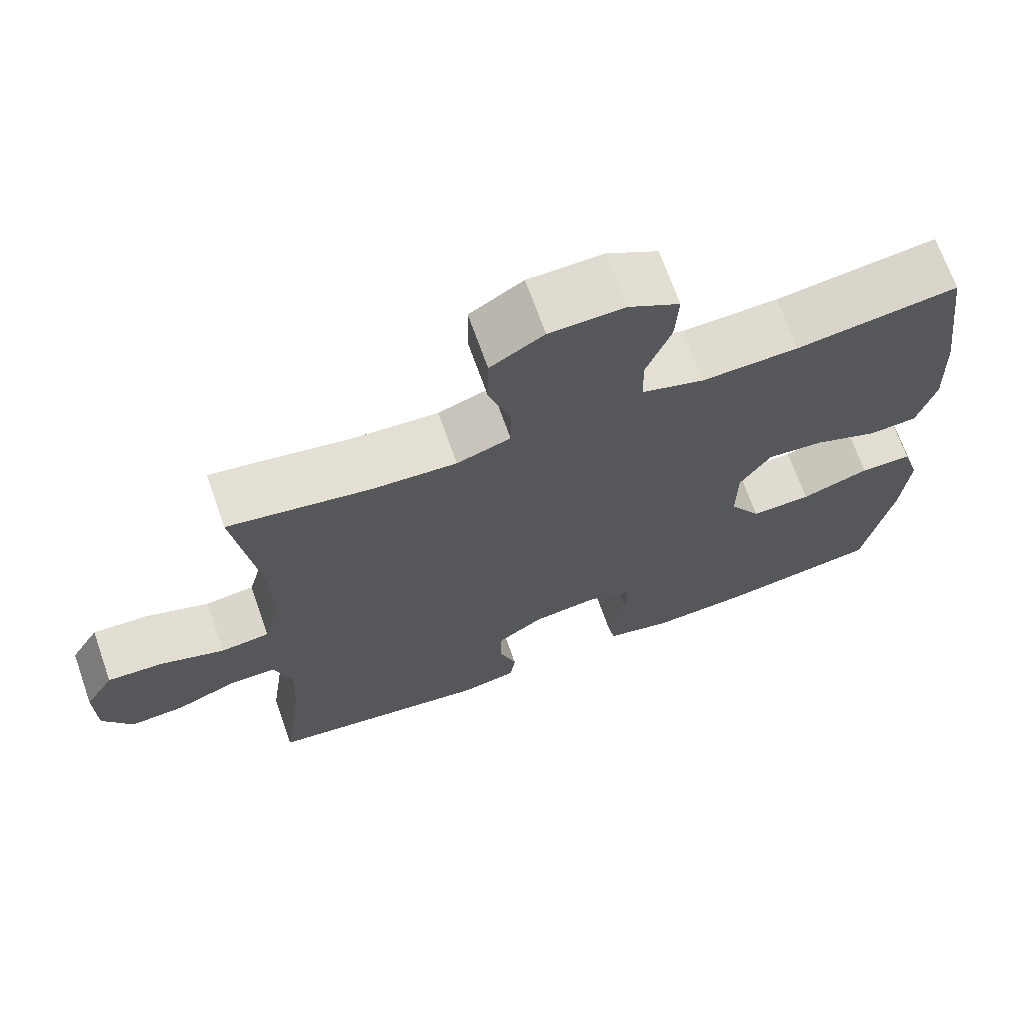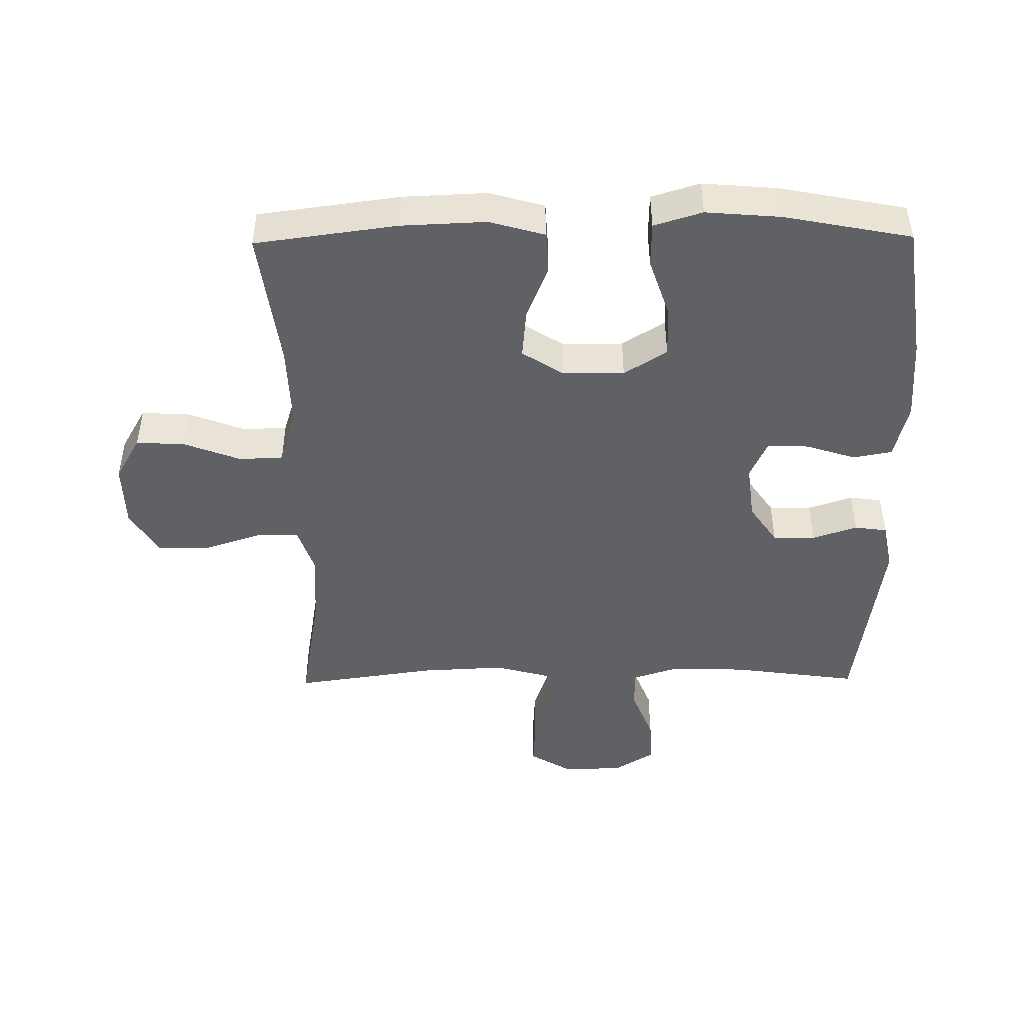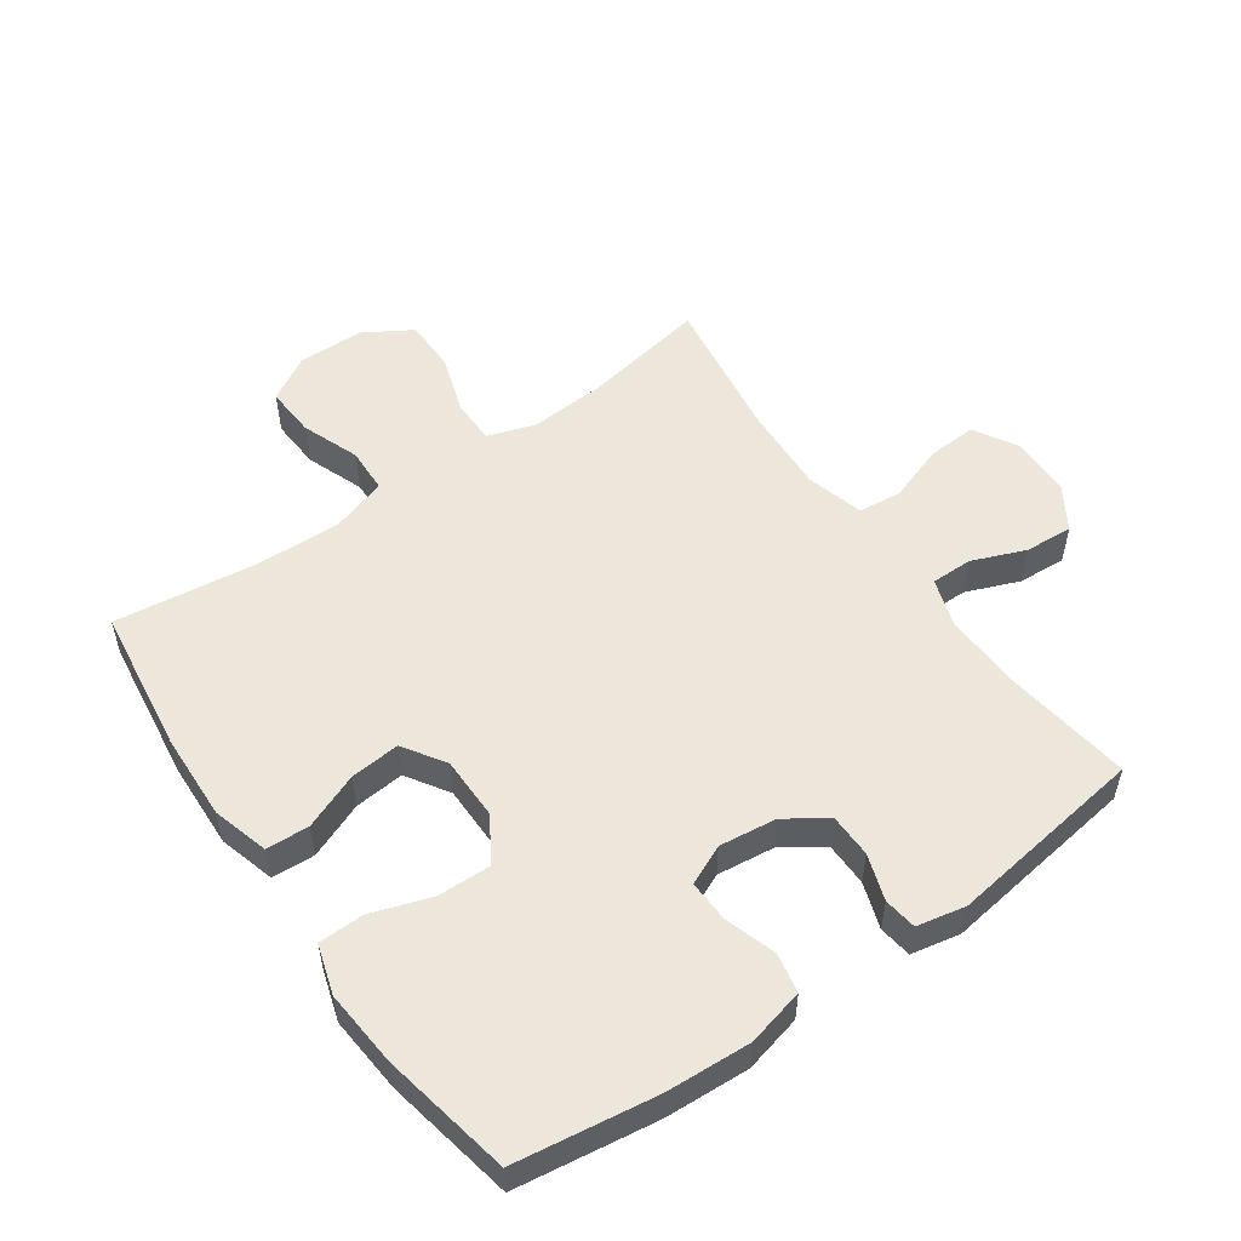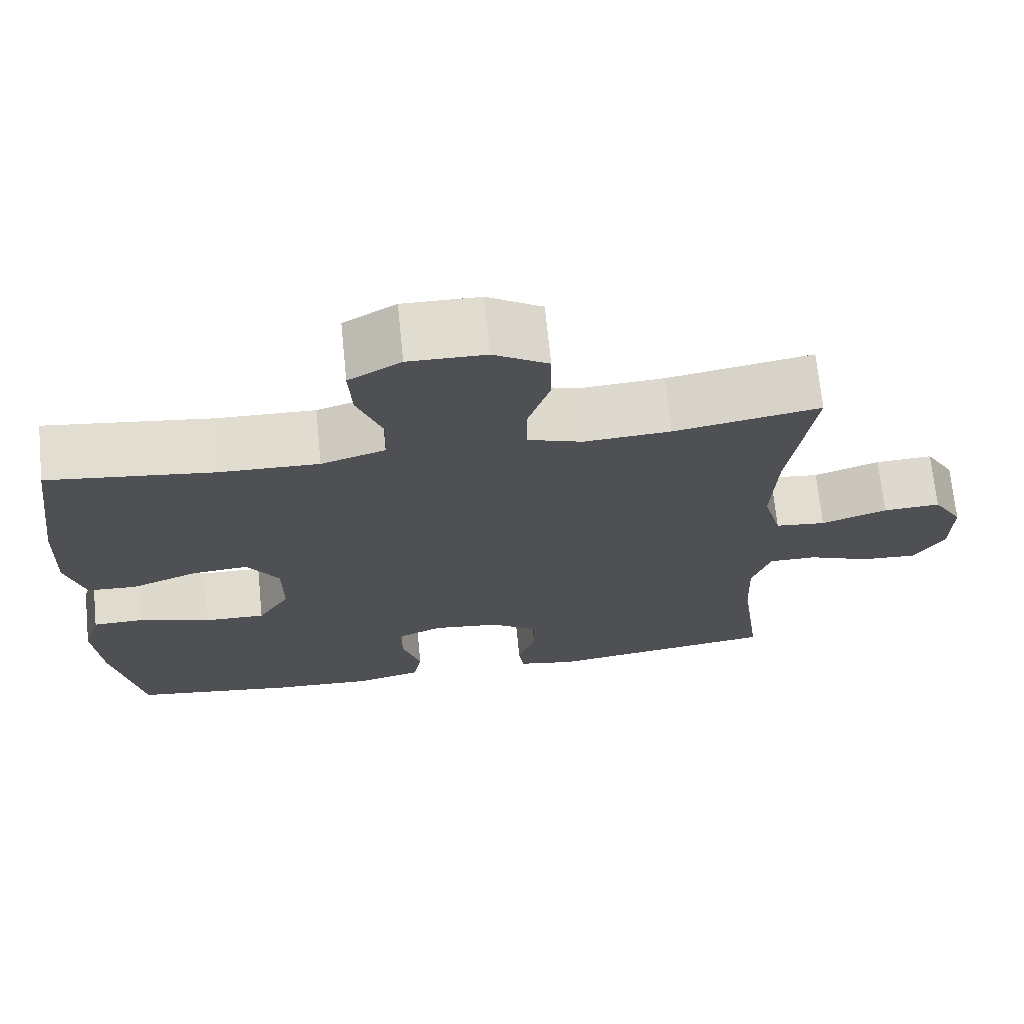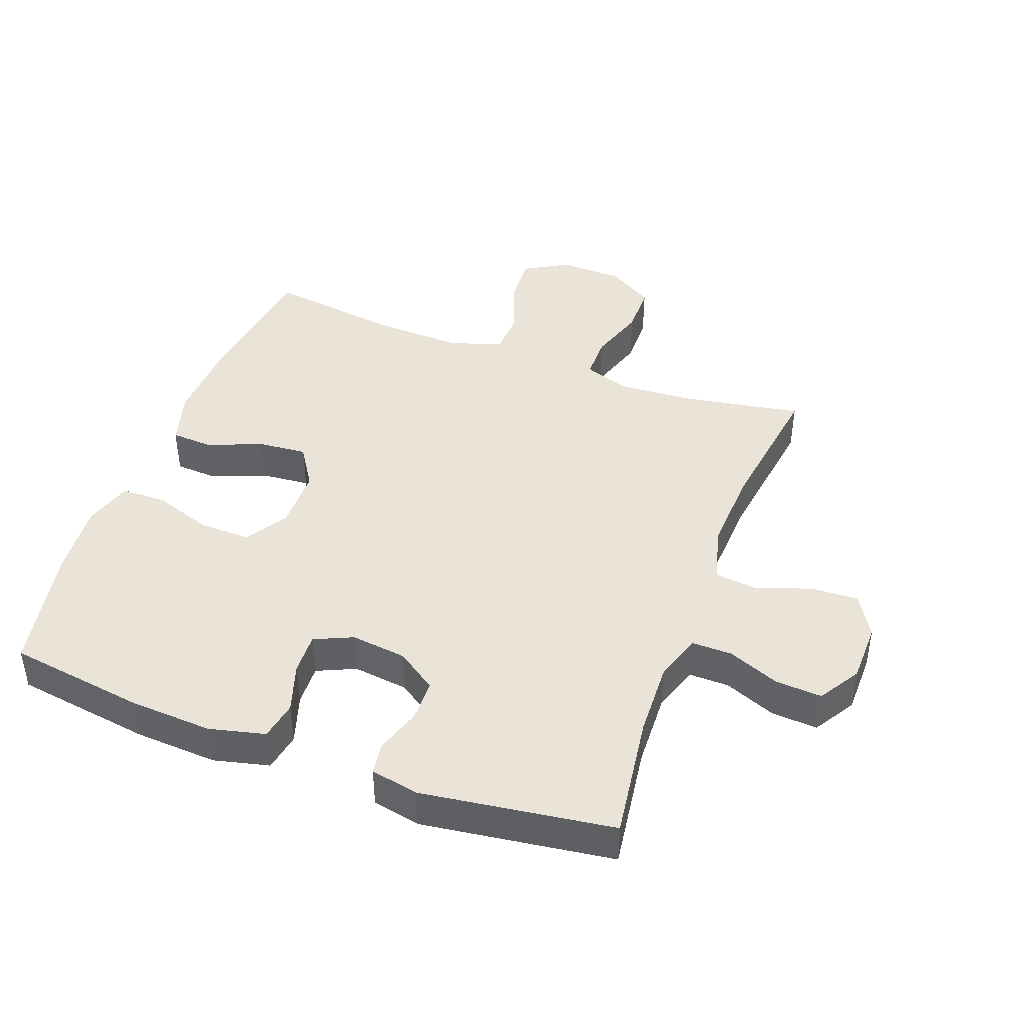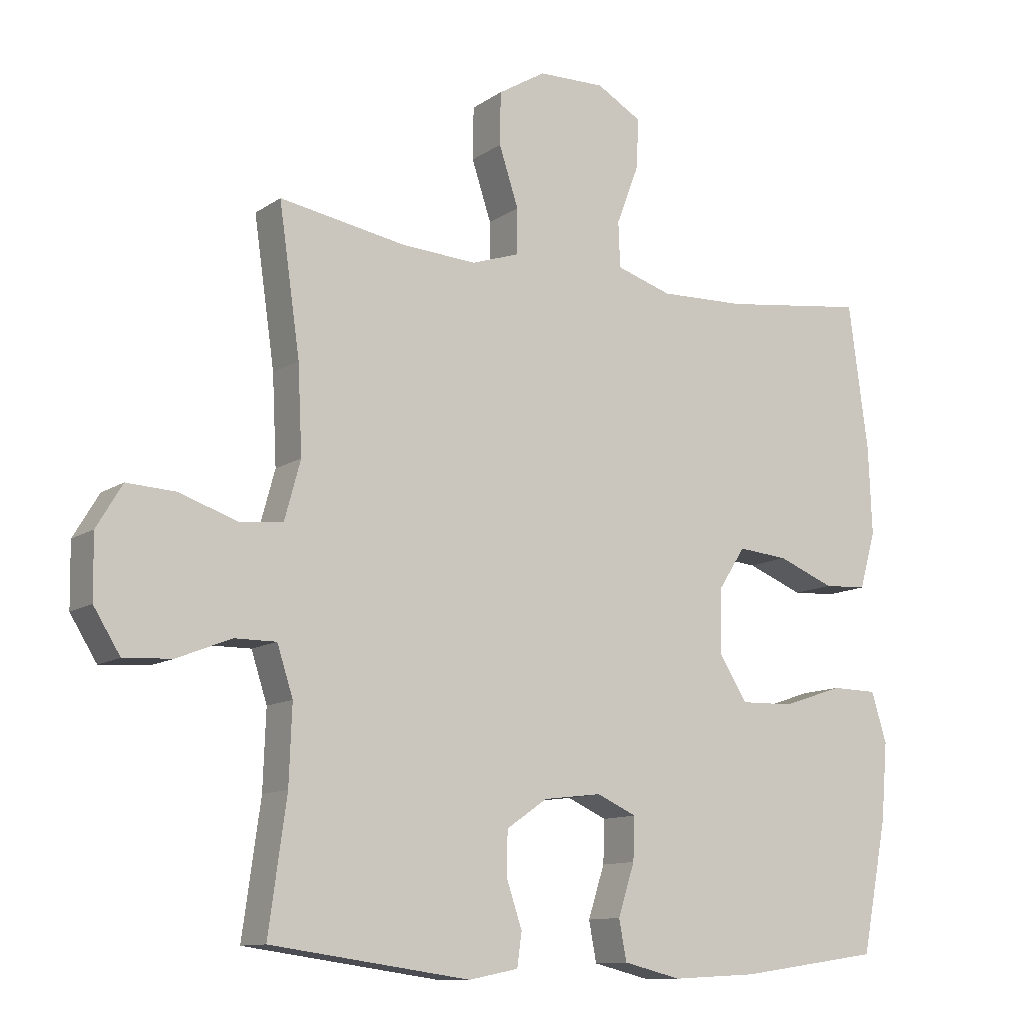
<metadata>
{"format":"obj","ext":"obj","renderer":"f3d","projection":"perspective","resolution":1024,"background":"white","views":[{"elev":69.1,"azim":-19.5,"up":"+Z"},{"elev":-46.3,"azim":90.7,"up":"+Y"},{"elev":54.0,"azim":145.0,"up":"+Y"},{"elev":70.1,"azim":174.3,"up":"+Z"},{"elev":43.4,"azim":-159.6,"up":"+Y"},{"elev":-11.3,"azim":-32.5,"up":"+Z"}]}
</metadata>
<code>
o path10018
v -0.441 0.0375 0.247
v -0.4345 0.0375 0.1125
v -0.4588 0.0375 0.02356
v -0.5259 0.0375 0.01622
v -0.6131 0.0375 0.04655
v -0.6892 0.0375 0.05059
v -0.7285 0.0375 -0.01497
v -0.7271 0.0375 -0.1106
v -0.6864 0.0375 -0.1762
v -0.6126 0.0375 -0.1717
v -0.5294 0.0375 -0.1386
v -0.4654 0.0375 -0.1382
v -0.441 0.0375 -0.2134
v -0.4454 0.0375 -0.3316
v -0.473 0.0375 -0.5308
v -0.167 0.0375 -0.5734
v -0.09071 0.0375 -0.5582
v -0.08364 0.0375 -0.5069
v -0.1074 0.0375 -0.436
v -0.1064 0.0375 -0.3688
v -0.04332 0.0375 -0.3254
v 0.04584 0.0375 -0.3146
v 0.1068 0.0375 -0.3421
v 0.1044 0.0375 -0.4076
v 0.07913 0.0375 -0.4863
v 0.09062 0.0375 -0.5477
v 0.1796 0.0375 -0.5693
v 0.3112 0.0375 -0.5622
v 0.5289 0.0375 -0.5308
v 0.5679 0.0375 -0.3307
v 0.5779 0.0375 -0.2116
v 0.5544 0.0375 -0.1352
v 0.4838 0.0375 -0.134
v 0.3907 0.0375 -0.1651
v 0.3088 0.0375 -0.1672
v 0.2661 0.0375 -0.09921
v 0.2667 0.0375 -0.00193
v 0.3088 0.0375 0.06329
v 0.386 0.0375 0.05631
v 0.4729 0.0375 0.02173
v 0.5396 0.0375 0.02533
v 0.5644 0.0375 0.1124
v 0.559 0.0375 0.2465
v 0.5289 0.0375 0.4709
v 0.3078 0.0375 0.442
v 0.1759 0.0375 0.4378
v 0.09062 0.0375 0.4647
v 0.08789 0.0375 0.5342
v 0.1219 0.0375 0.6235
v 0.1264 0.0375 0.7013
v 0.05682 0.0375 0.7416
v -0.04578 0.0375 0.7395
v -0.1187 0.0375 0.6953
v -0.1198 0.0375 0.6146
v -0.08996 0.0375 0.5239
v -0.09034 0.0375 0.4548
v -0.1638 0.0375 0.4301
v -0.2791 0.0375 0.4372
v -0.473 0.0375 0.4709
v -0.441 -0.0375 0.247
v -0.4345 -0.0375 0.1125
v -0.4588 -0.0375 0.02356
v -0.5259 -0.0375 0.01622
v -0.6131 -0.0375 0.04655
v -0.6892 -0.0375 0.05059
v -0.7285 -0.0375 -0.01497
v -0.7271 -0.0375 -0.1106
v -0.6864 -0.0375 -0.1762
v -0.6126 -0.0375 -0.1717
v -0.5294 -0.0375 -0.1386
v -0.4654 -0.0375 -0.1382
v -0.441 -0.0375 -0.2134
v -0.4454 -0.0375 -0.3316
v -0.473 -0.0375 -0.5308
v -0.167 -0.0375 -0.5734
v -0.09071 -0.0375 -0.5582
v -0.08364 -0.0375 -0.5069
v -0.1074 -0.0375 -0.436
v -0.1064 -0.0375 -0.3688
v -0.04332 -0.0375 -0.3254
v 0.04584 -0.0375 -0.3146
v 0.1068 -0.0375 -0.3421
v 0.1044 -0.0375 -0.4076
v 0.07913 -0.0375 -0.4863
v 0.09062 -0.0375 -0.5477
v 0.1796 -0.0375 -0.5693
v 0.3112 -0.0375 -0.5622
v 0.5289 -0.0375 -0.5308
v 0.5679 -0.0375 -0.3307
v 0.5779 -0.0375 -0.2116
v 0.5544 -0.0375 -0.1352
v 0.4838 -0.0375 -0.134
v 0.3907 -0.0375 -0.1651
v 0.3088 -0.0375 -0.1672
v 0.2661 -0.0375 -0.09921
v 0.2667 -0.0375 -0.00193
v 0.3088 -0.0375 0.06329
v 0.386 -0.0375 0.05631
v 0.4729 -0.0375 0.02173
v 0.5396 -0.0375 0.02533
v 0.5644 -0.0375 0.1124
v 0.559 -0.0375 0.2465
v 0.5289 -0.0375 0.4709
v 0.3078 -0.0375 0.442
v 0.1759 -0.0375 0.4378
v 0.09062 -0.0375 0.4647
v 0.08789 -0.0375 0.5342
v 0.1219 -0.0375 0.6235
v 0.1264 -0.0375 0.7013
v 0.05682 -0.0375 0.7416
v -0.04578 -0.0375 0.7395
v -0.1187 -0.0375 0.6953
v -0.1198 -0.0375 0.6146
v -0.08996 -0.0375 0.5239
v -0.09034 -0.0375 0.4548
v -0.1638 -0.0375 0.4301
v -0.2791 -0.0375 0.4372
v -0.473 -0.0375 0.4709
v -0.167 0.0375 -0.5734
v -0.09071 0.0375 -0.5582
v -0.09071 0.0375 -0.5582
v 0.09062 0.0375 -0.5477
v 0.09062 0.0375 -0.5477
v 0.1796 0.0375 -0.5693
v 0.3112 0.0375 -0.5622
v -0.08364 0.0375 -0.5069
v 0.07913 0.0375 -0.4863
v -0.473 0.0375 -0.5308
v -0.473 0.0375 -0.5308
v 0.5289 0.0375 -0.5308
v 0.5289 0.0375 -0.5308
v -0.1074 0.0375 -0.436
v 0.1044 0.0375 -0.4076
v -0.4454 0.0375 -0.3316
v 0.5679 0.0375 -0.3307
v -0.1064 0.0375 -0.3688
v 0.1068 0.0375 -0.3421
v 0.1068 0.0375 -0.3421
v -0.04332 0.0375 -0.3254
v 0.04584 0.0375 -0.3146
v -0.441 0.0375 -0.2134
v 0.5779 0.0375 -0.2116
v -0.4654 0.0375 -0.1382
v -0.4654 0.0375 -0.1382
v 0.3907 0.0375 -0.1651
v 0.3088 0.0375 -0.1672
v 0.5544 0.0375 -0.1352
v 0.5544 0.0375 -0.1352
v -0.7271 0.0375 -0.1106
v -0.6864 0.0375 -0.1762
v -0.6864 0.0375 -0.1762
v -0.6126 0.0375 -0.1717
v -0.5294 0.0375 -0.1386
v 0.2661 0.0375 -0.09921
v 0.4838 0.0375 -0.134
v -0.7285 0.0375 -0.01497
v 0.2667 0.0375 -0.00193
v -0.6892 0.0375 0.05059
v -0.6892 0.0375 0.05059
v 0.3088 0.0375 0.06329
v 0.3088 0.0375 0.06329
v -0.6131 0.0375 0.04655
v -0.5259 0.0375 0.01622
v -0.4588 0.0375 0.02356
v -0.4588 0.0375 0.02356
v 0.386 0.0375 0.05631
v 0.4729 0.0375 0.02173
v 0.5396 0.0375 0.02533
v 0.5396 0.0375 0.02533
v -0.4345 0.0375 0.1125
v 0.5644 0.0375 0.1124
v 0.559 0.0375 0.2465
v -0.441 0.0375 0.247
v -0.1638 0.0375 0.4301
v -0.2791 0.0375 0.4372
v -0.09034 0.0375 0.4548
v -0.09034 0.0375 0.4548
v 0.1759 0.0375 0.4378
v 0.09062 0.0375 0.4647
v 0.09062 0.0375 0.4647
v 0.3078 0.0375 0.442
v 0.5289 0.0375 0.4709
v 0.5289 0.0375 0.4709
v -0.473 0.0375 0.4709
v -0.473 0.0375 0.4709
v -0.08996 0.0375 0.5239
v 0.08789 0.0375 0.5342
v -0.1198 0.0375 0.6146
v 0.1219 0.0375 0.6235
v -0.1187 0.0375 0.6953
v 0.1264 0.0375 0.7013
v 0.1264 0.0375 0.7013
v -0.04578 0.0375 0.7395
v 0.05682 0.0375 0.7416
v -0.167 -0.0375 -0.5734
v -0.09071 -0.0375 -0.5582
v -0.09071 -0.0375 -0.5582
v 0.09062 -0.0375 -0.5477
v 0.09062 -0.0375 -0.5477
v 0.1796 -0.0375 -0.5693
v 0.3112 -0.0375 -0.5622
v -0.08364 -0.0375 -0.5069
v 0.07913 -0.0375 -0.4863
v -0.473 -0.0375 -0.5308
v -0.473 -0.0375 -0.5308
v 0.5289 -0.0375 -0.5308
v 0.5289 -0.0375 -0.5308
v -0.1074 -0.0375 -0.436
v 0.1044 -0.0375 -0.4076
v -0.4454 -0.0375 -0.3316
v 0.5679 -0.0375 -0.3307
v -0.1064 -0.0375 -0.3688
v 0.1068 -0.0375 -0.3421
v 0.1068 -0.0375 -0.3421
v -0.04332 -0.0375 -0.3254
v 0.04584 -0.0375 -0.3146
v -0.441 -0.0375 -0.2134
v 0.5779 -0.0375 -0.2116
v -0.4654 -0.0375 -0.1382
v -0.4654 -0.0375 -0.1382
v 0.3907 -0.0375 -0.1651
v 0.3088 -0.0375 -0.1672
v 0.5544 -0.0375 -0.1352
v 0.5544 -0.0375 -0.1352
v -0.7271 -0.0375 -0.1106
v -0.6864 -0.0375 -0.1762
v -0.6864 -0.0375 -0.1762
v -0.6126 -0.0375 -0.1717
v -0.5294 -0.0375 -0.1386
v 0.2661 -0.0375 -0.09921
v 0.4838 -0.0375 -0.134
v -0.7285 -0.0375 -0.01497
v 0.2667 -0.0375 -0.00193
v -0.6892 -0.0375 0.05059
v -0.6892 -0.0375 0.05059
v 0.3088 -0.0375 0.06329
v 0.3088 -0.0375 0.06329
v -0.6131 -0.0375 0.04655
v -0.5259 -0.0375 0.01622
v -0.4588 -0.0375 0.02356
v -0.4588 -0.0375 0.02356
v 0.386 -0.0375 0.05631
v 0.4729 -0.0375 0.02173
v 0.5396 -0.0375 0.02533
v 0.5396 -0.0375 0.02533
v -0.4345 -0.0375 0.1125
v 0.5644 -0.0375 0.1124
v 0.559 -0.0375 0.2465
v -0.441 -0.0375 0.247
v -0.1638 -0.0375 0.4301
v -0.2791 -0.0375 0.4372
v -0.09034 -0.0375 0.4548
v -0.09034 -0.0375 0.4548
v 0.1759 -0.0375 0.4378
v 0.09062 -0.0375 0.4647
v 0.09062 -0.0375 0.4647
v 0.3078 -0.0375 0.442
v 0.5289 -0.0375 0.4709
v 0.5289 -0.0375 0.4709
v -0.473 -0.0375 0.4709
v -0.473 -0.0375 0.4709
v -0.08996 -0.0375 0.5239
v 0.08789 -0.0375 0.5342
v -0.1198 -0.0375 0.6146
v 0.1219 -0.0375 0.6235
v -0.1187 -0.0375 0.6953
v 0.1264 -0.0375 0.7013
v 0.1264 -0.0375 0.7013
v -0.04578 -0.0375 0.7395
v 0.05682 -0.0375 0.7416
f 265 264 263
f 257 248 258
f 239 219 240
f 228 238 225
f 195 210 204
f 234 232 238
f 211 201 206
f 226 228 225
f 210 212 217
f 216 213 230
f 240 215 246
f 262 263 264
f 211 221 201
f 196 202 195
f 248 242 247
f 236 248 257
f 217 212 215
f 195 208 210
f 201 222 213
f 246 215 233
f 247 243 244
f 217 215 219
f 222 201 221
f 230 213 222
f 208 195 202
f 231 218 223
f 233 236 254
f 218 221 211
f 246 233 250
f 200 203 198
f 201 209 200
f 246 250 249
f 232 225 238
f 236 242 248
f 238 228 229
f 254 236 257
f 238 229 239
f 233 216 230
f 239 229 219
f 249 250 251
f 265 270 269
f 264 265 269
f 270 265 267
f 249 251 260
f 247 242 243
f 252 233 255
f 215 216 233
f 250 233 252
f 263 262 255
f 219 215 240
f 233 254 255
f 212 210 208
f 209 203 200
f 264 269 266
f 252 255 262
f 221 218 231
f 213 209 201
f 16 121 197 75
f 123 27 86 199
f 27 28 87 86
f 17 18 77 76
f 25 26 85 84
f 129 16 75 205
f 28 131 207 87
f 18 19 78 77
f 24 25 84 83
f 14 15 74 73
f 29 30 89 88
f 19 20 79 78
f 138 24 83 214
f 20 21 80 79
f 22 23 82 81
f 13 14 73 72
f 30 31 90 89
f 21 22 81 80
f 144 13 72 220
f 34 35 94 93
f 31 148 224 90
f 8 151 227 67
f 9 10 69 68
f 10 11 70 69
f 35 36 95 94
f 33 34 93 92
f 32 33 92 91
f 11 12 71 70
f 7 8 67 66
f 36 37 96 95
f 159 7 66 235
f 37 161 237 96
f 5 6 65 64
f 4 5 64 63
f 165 4 63 241
f 39 40 99 98
f 40 169 245 99
f 2 3 62 61
f 41 42 101 100
f 38 39 98 97
f 42 43 102 101
f 1 2 61 60
f 57 58 117 116
f 177 57 116 253
f 46 180 256 105
f 45 46 105 104
f 183 45 104 259
f 43 44 103 102
f 185 1 60 261
f 55 56 115 114
f 58 59 118 117
f 47 48 107 106
f 54 55 114 113
f 48 49 108 107
f 53 54 113 112
f 49 192 268 108
f 52 53 112 111
f 51 52 111 110
f 50 51 110 109
f 189 187 188
f 181 182 172
f 163 164 143
f 152 149 162
f 119 128 134
f 158 162 156
f 135 130 125
f 150 149 152
f 134 141 136
f 140 154 137
f 164 170 139
f 186 188 187
f 135 125 145
f 120 119 126
f 172 171 166
f 160 181 172
f 141 139 136
f 119 134 132
f 125 137 146
f 170 157 139
f 171 168 167
f 141 143 139
f 146 145 125
f 154 146 137
f 132 126 119
f 155 147 142
f 157 178 160
f 142 135 145
f 170 174 157
f 124 122 127
f 125 124 133
f 170 173 174
f 156 162 149
f 160 172 166
f 162 153 152
f 178 181 160
f 162 163 153
f 157 154 140
f 163 143 153
f 173 175 174
f 189 193 194
f 188 193 189
f 194 191 189
f 173 184 175
f 171 167 166
f 176 179 157
f 139 157 140
f 174 176 157
f 187 179 186
f 143 164 139
f 157 179 178
f 136 132 134
f 133 124 127
f 188 190 193
f 176 186 179
f 145 155 142
f 137 125 133

</code>
